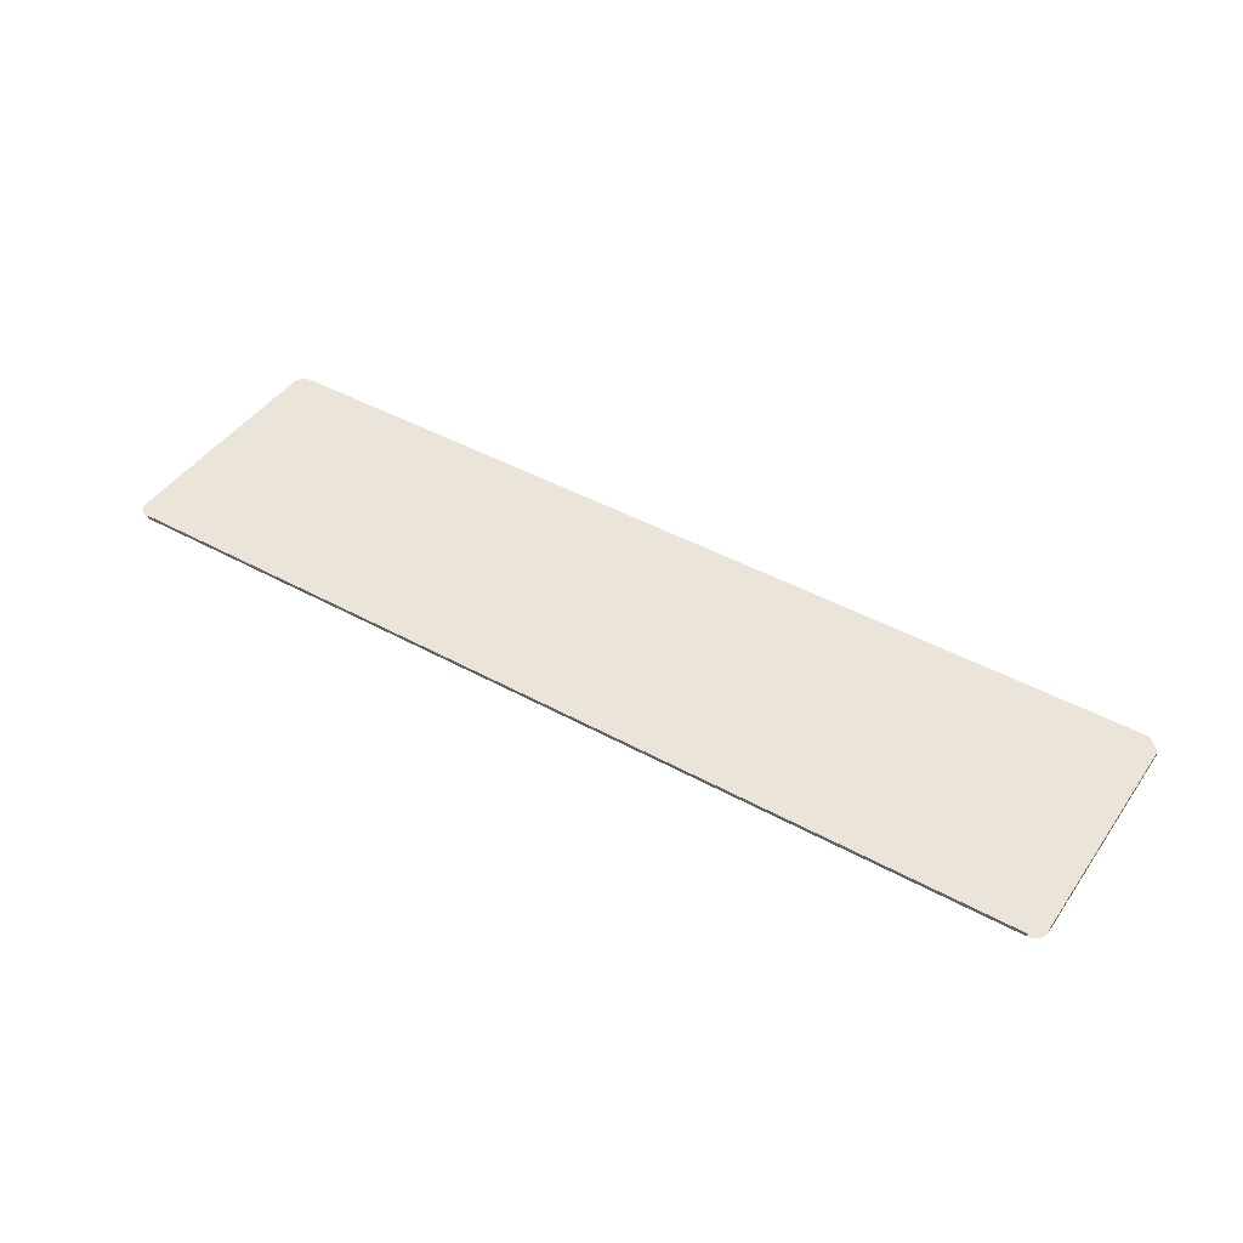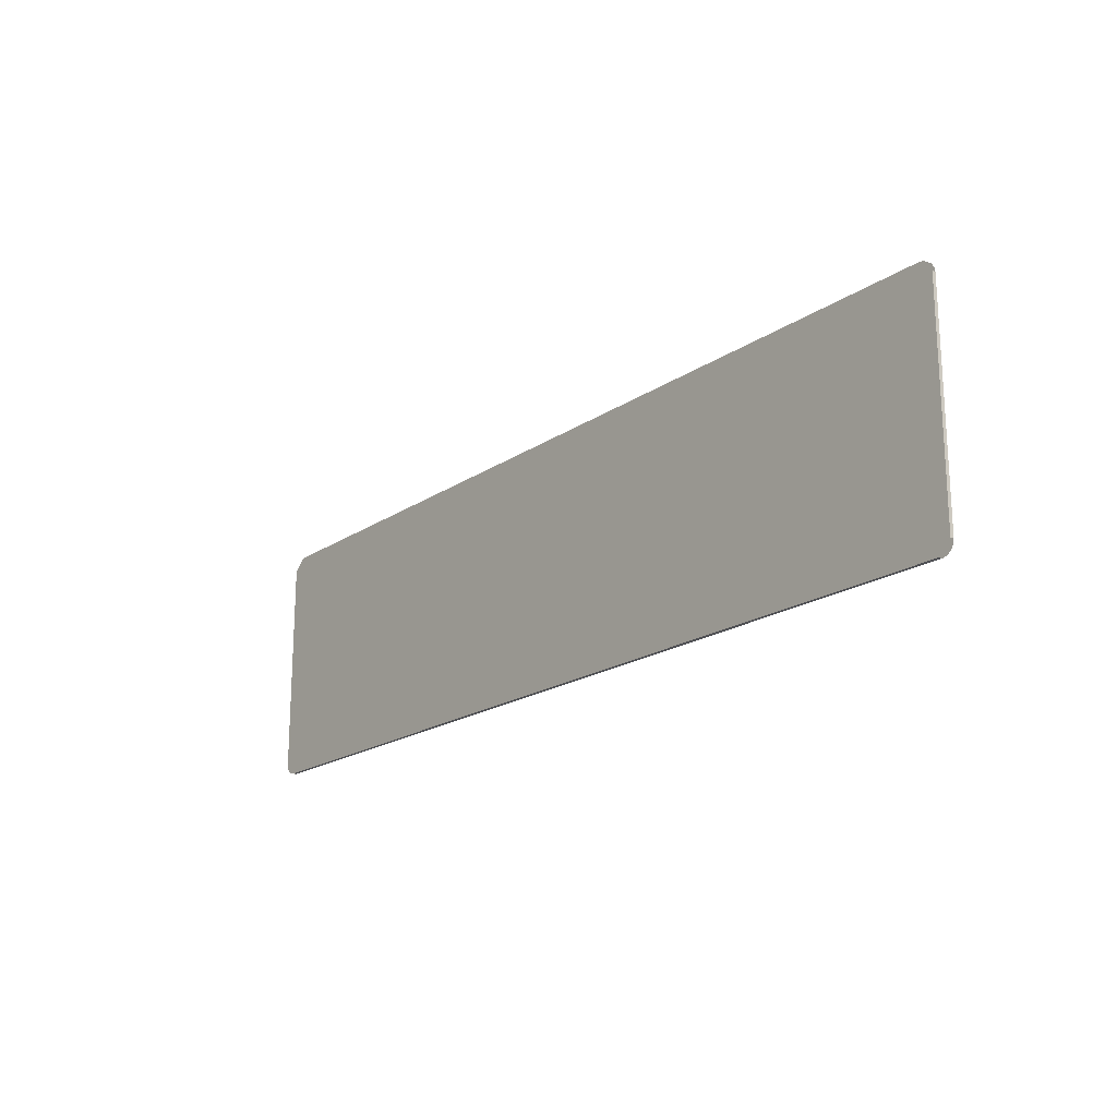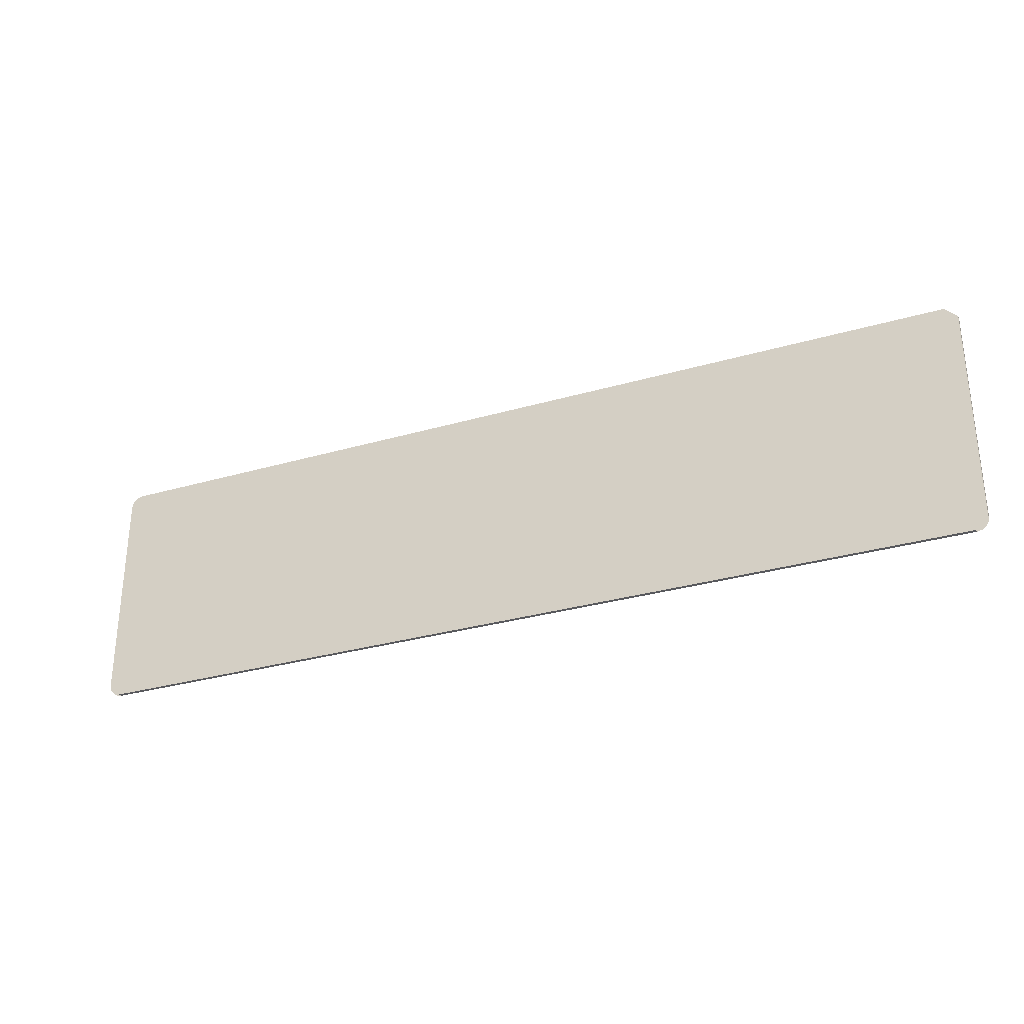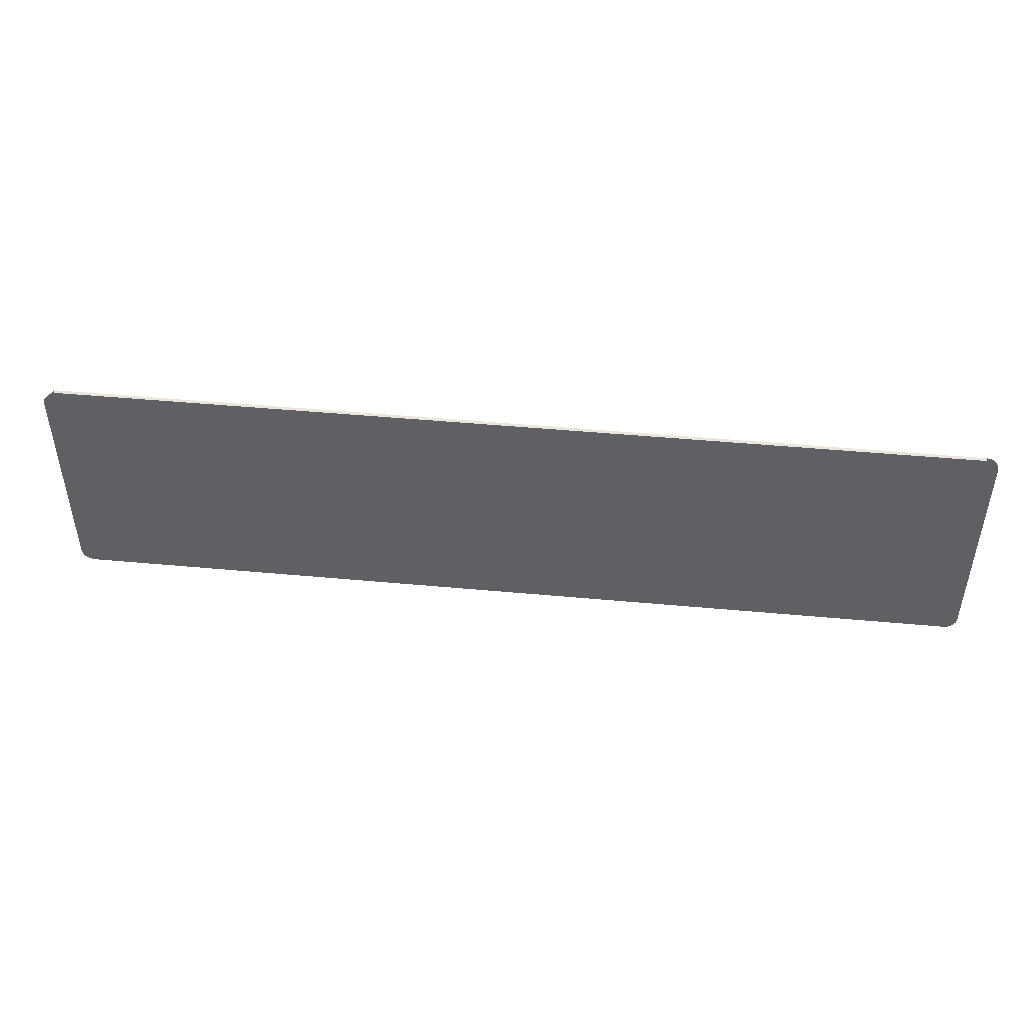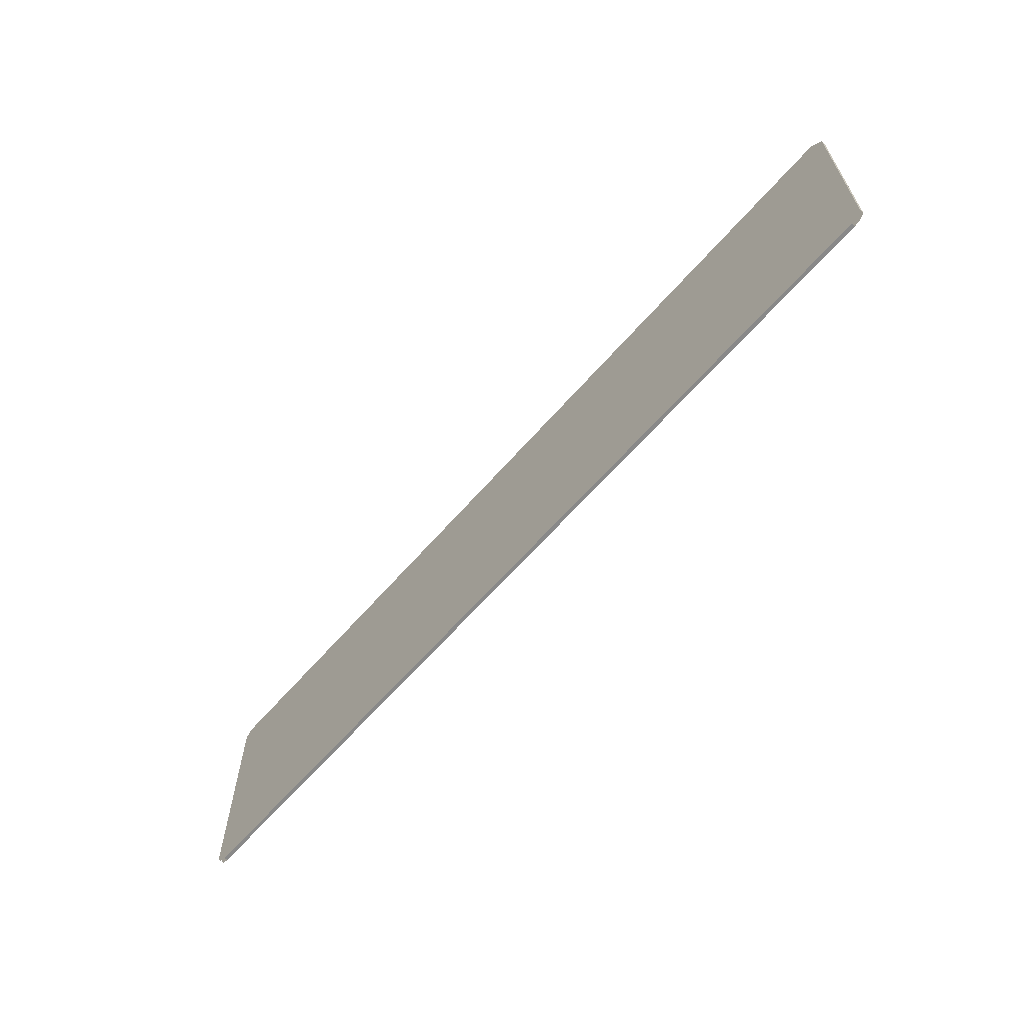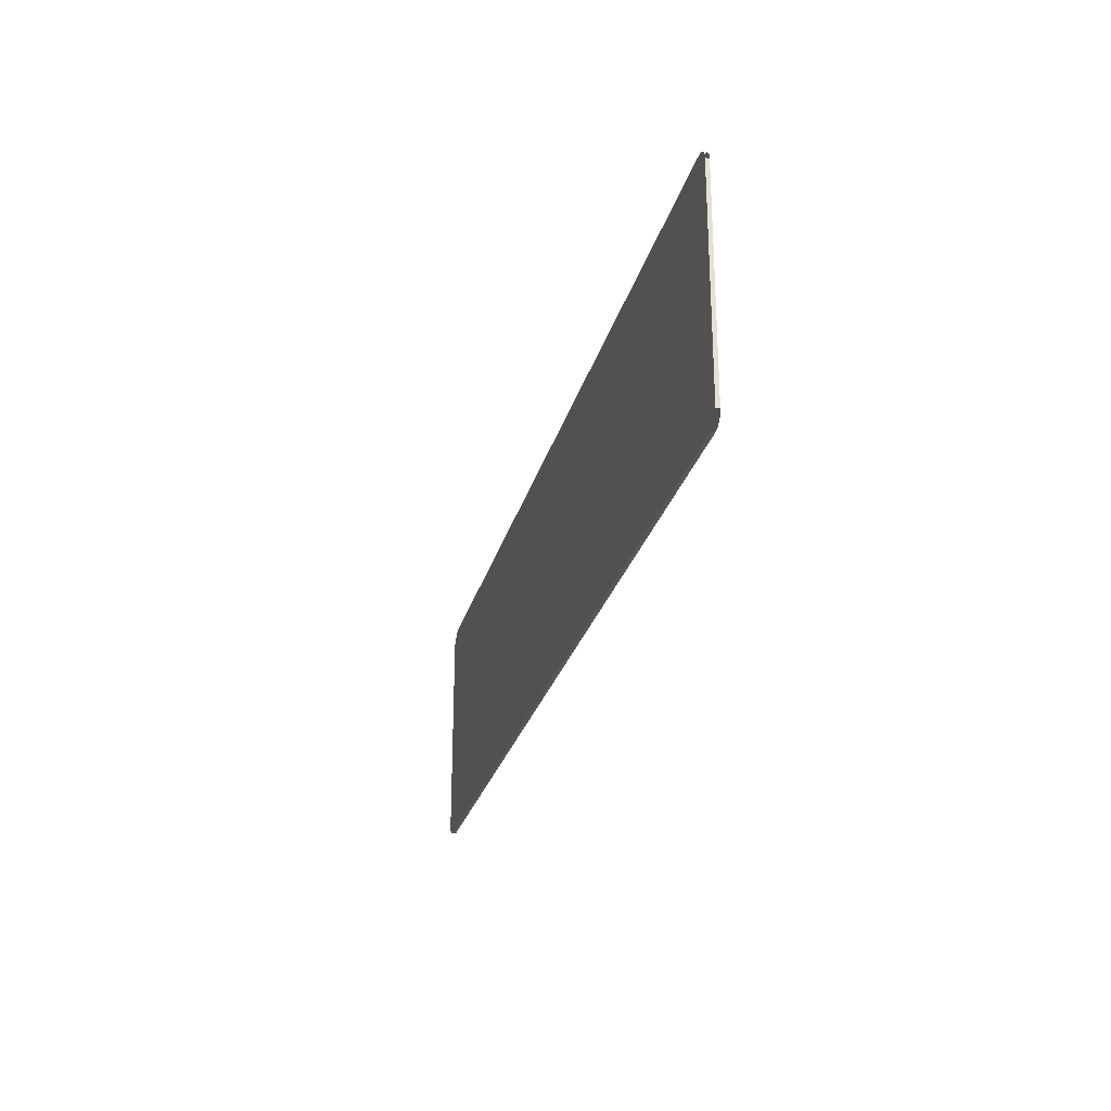
<metadata>
{"format":"obj","ext":"obj","renderer":"f3d","projection":"perspective","resolution":1024,"background":"white","views":[{"elev":44.6,"azim":32.6,"up":"+Z"},{"elev":-19.2,"azim":-128.8,"up":"+Y"},{"elev":-30.2,"azim":23.0,"up":"+Y"},{"elev":46.7,"azim":-174.0,"up":"+Y"},{"elev":-63.2,"azim":49.0,"up":"+Y"},{"elev":-26.7,"azim":-104.3,"up":"+Y"}]}
</metadata>
<code>
o Group_11/mesh78/mesh78-geometry#mesh78-geometry
v 0.3974 0.05418 0.5071
v 0.3974 -0.001965 0.5081
v 0.3974 0.05418 0.5081
v 0.3974 -0.001965 0.5071
v 0.1601 0.05418 0.5081
v 0.1601 0.05418 0.5071
v 0.1601 -0.001965 0.5081
v 0.1603 0.0554 0.5081
v 0.1601 -0.001965 0.5071
v 0.1603 0.0554 0.5071
v 0.1603 -0.003182 0.5081
v 0.3942 0.05736 0.5081
v 0.1603 -0.003182 0.5071
v 0.3942 0.05736 0.5071
v 0.3972 -0.003182 0.5081
v 0.161 0.05643 0.5081
v 0.3972 -0.003182 0.5071
v 0.161 0.05643 0.5071
v 0.3965 -0.004214 0.5081
v 0.1621 0.05712 0.5081
v 0.3965 -0.004214 0.5071
v 0.1621 0.05712 0.5071
v 0.161 -0.004214 0.5081
v 0.1633 0.05736 0.5081
v 0.161 -0.004214 0.5071
v 0.1633 0.05736 0.5071
v 0.3955 -0.004903 0.5081
v 0.3955 -0.004903 0.5071
v 0.1621 -0.004903 0.5081
v 0.1621 -0.004903 0.5071
v 0.1633 -0.005145 0.5081
v 0.1633 -0.005145 0.5071
v 0.3942 -0.005145 0.5081
v 0.3942 -0.005145 0.5071
f 1 2 3
f 2 1 4
f 3 2 1
f 4 1 2
f 2 5 3
f 3 5 2
f 6 4 1
f 1 4 6
f 2 7 5
f 5 7 2
f 3 5 8
f 8 5 3
f 9 4 6
f 6 4 9
f 6 1 10
f 10 1 6
f 2 11 7
f 7 11 2
f 7 6 5
f 5 6 7
f 3 8 12
f 12 8 3
f 13 4 9
f 9 4 13
f 6 7 9
f 9 7 6
f 10 1 14
f 14 1 10
f 15 11 2
f 2 11 15
f 12 8 16
f 16 8 12
f 13 17 4
f 4 17 13
f 10 14 18
f 18 14 10
f 19 11 15
f 15 11 19
f 12 16 20
f 20 16 12
f 13 21 17
f 17 21 13
f 18 14 22
f 22 14 18
f 19 23 11
f 11 23 19
f 12 20 24
f 24 20 12
f 25 21 13
f 13 21 25
f 22 14 26
f 26 14 22
f 27 23 19
f 19 23 27
f 24 14 12
f 12 14 24
f 25 28 21
f 21 28 25
f 14 24 26
f 26 24 14
f 27 29 23
f 23 29 27
f 30 28 25
f 25 28 30
f 27 31 29
f 29 31 27
f 32 28 30
f 30 28 32
f 31 27 33
f 33 27 31
f 28 32 34
f 34 32 28
f 33 32 31
f 31 32 33
f 32 33 34
f 34 33 32

</code>
